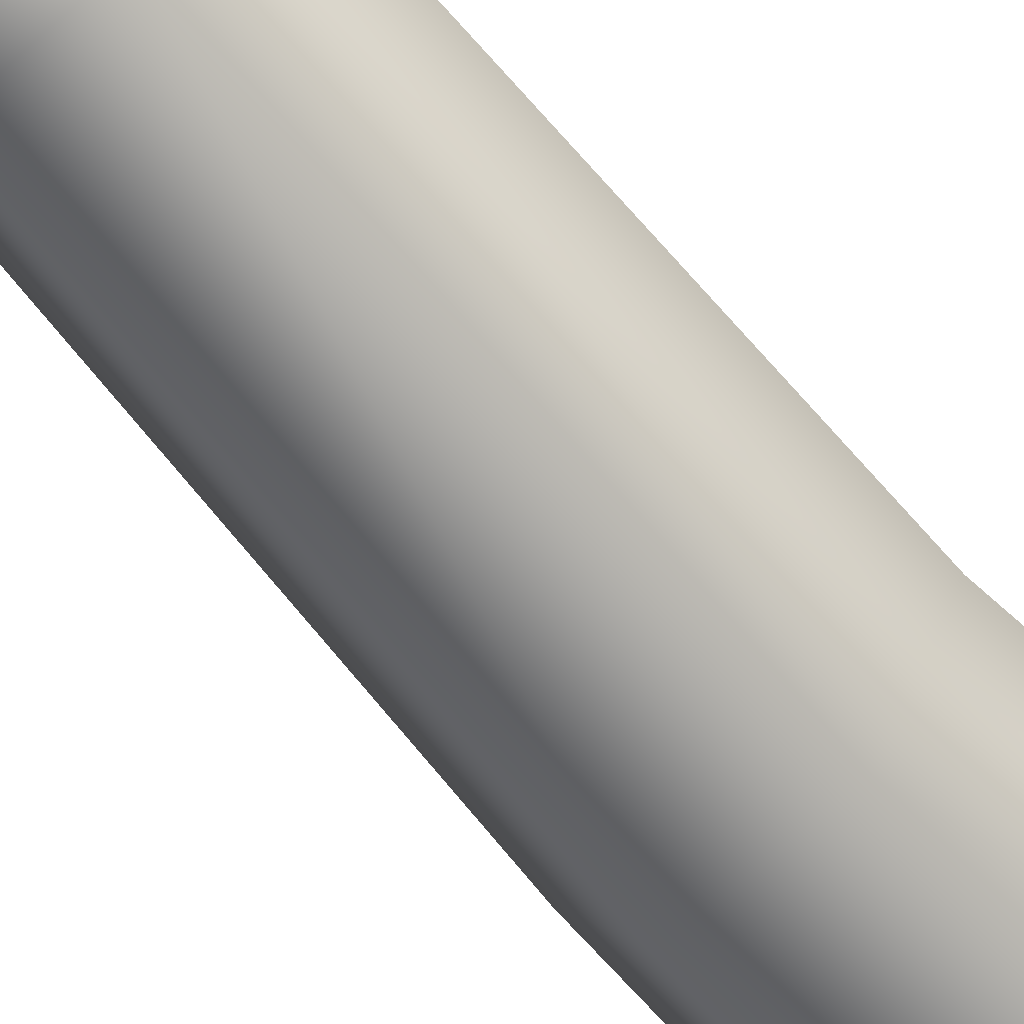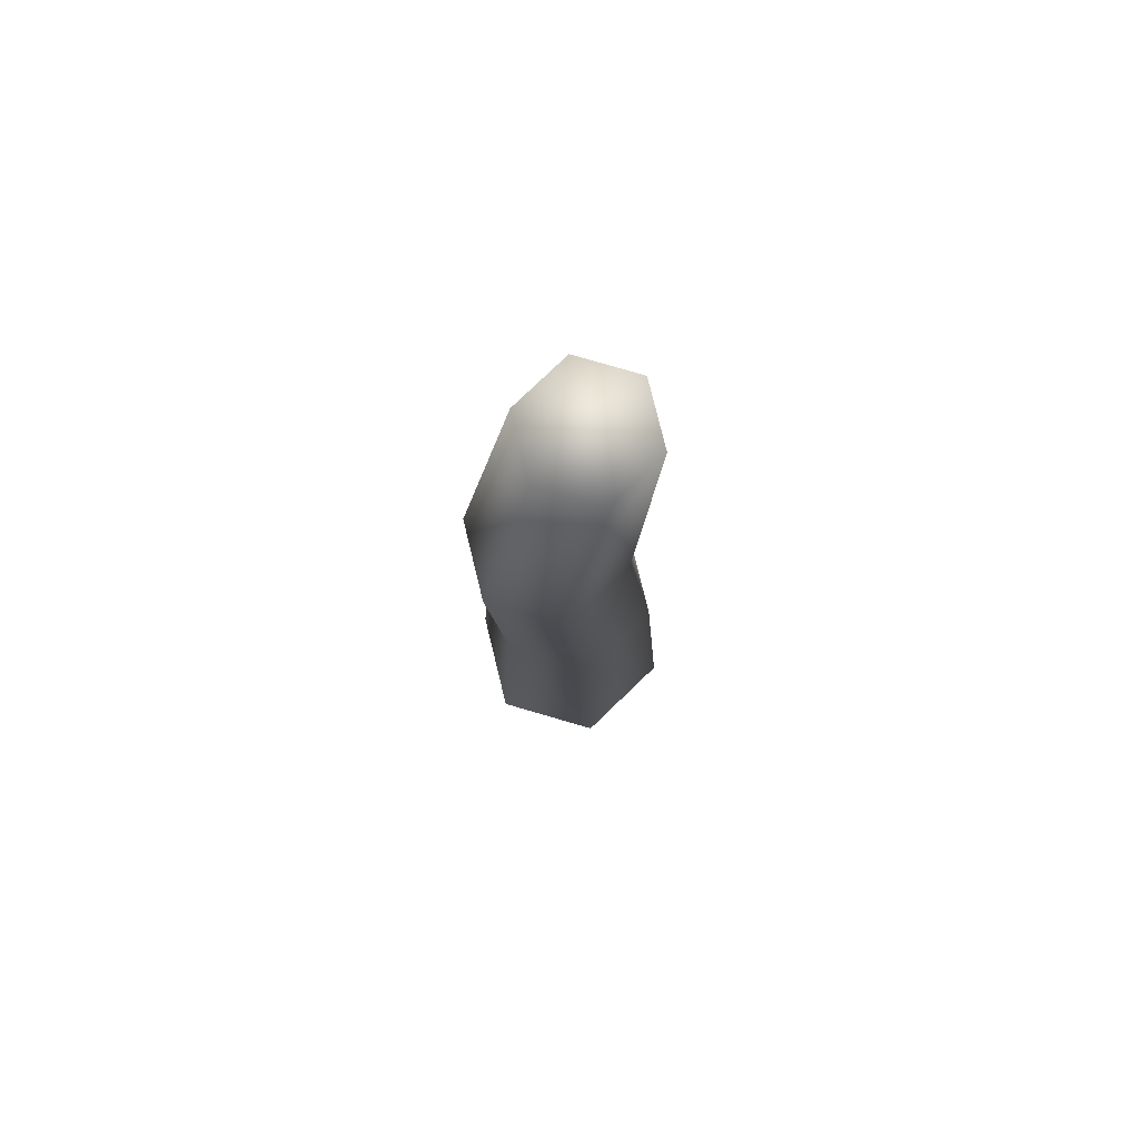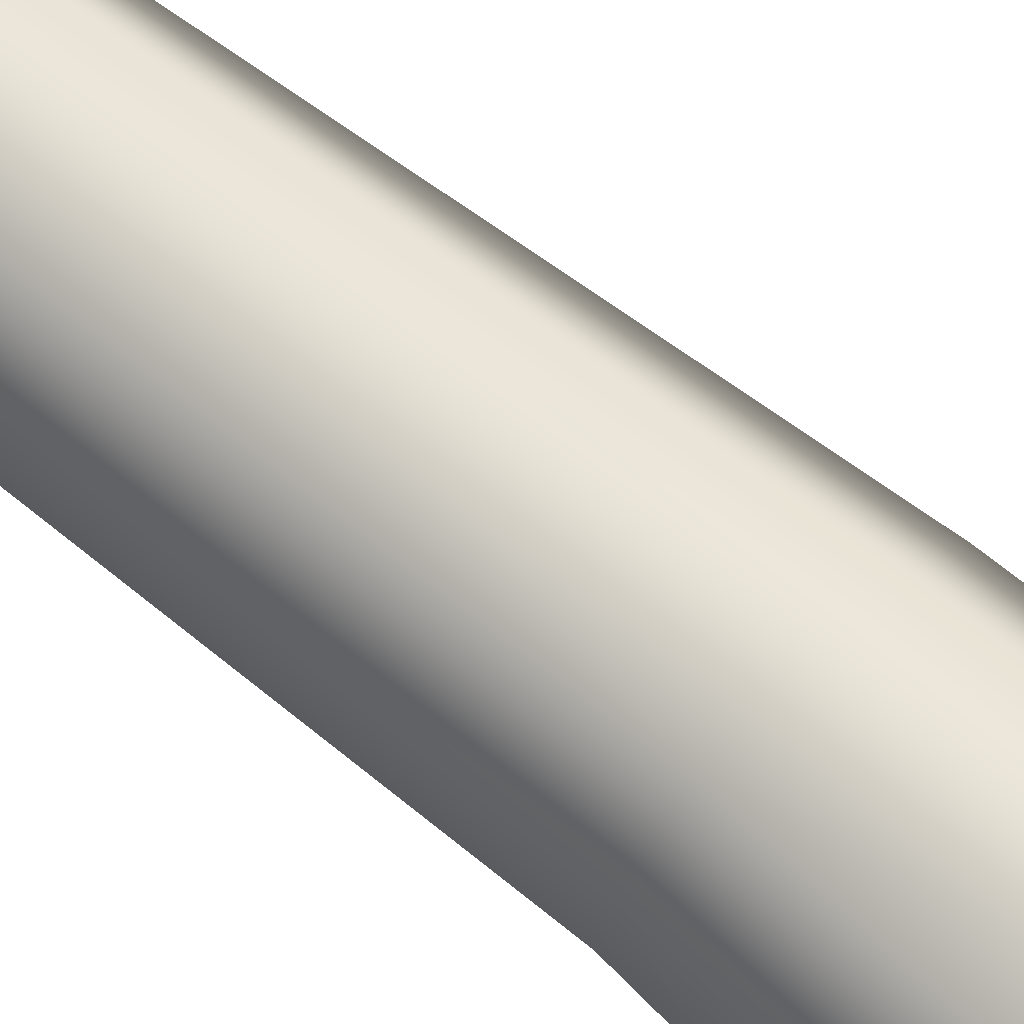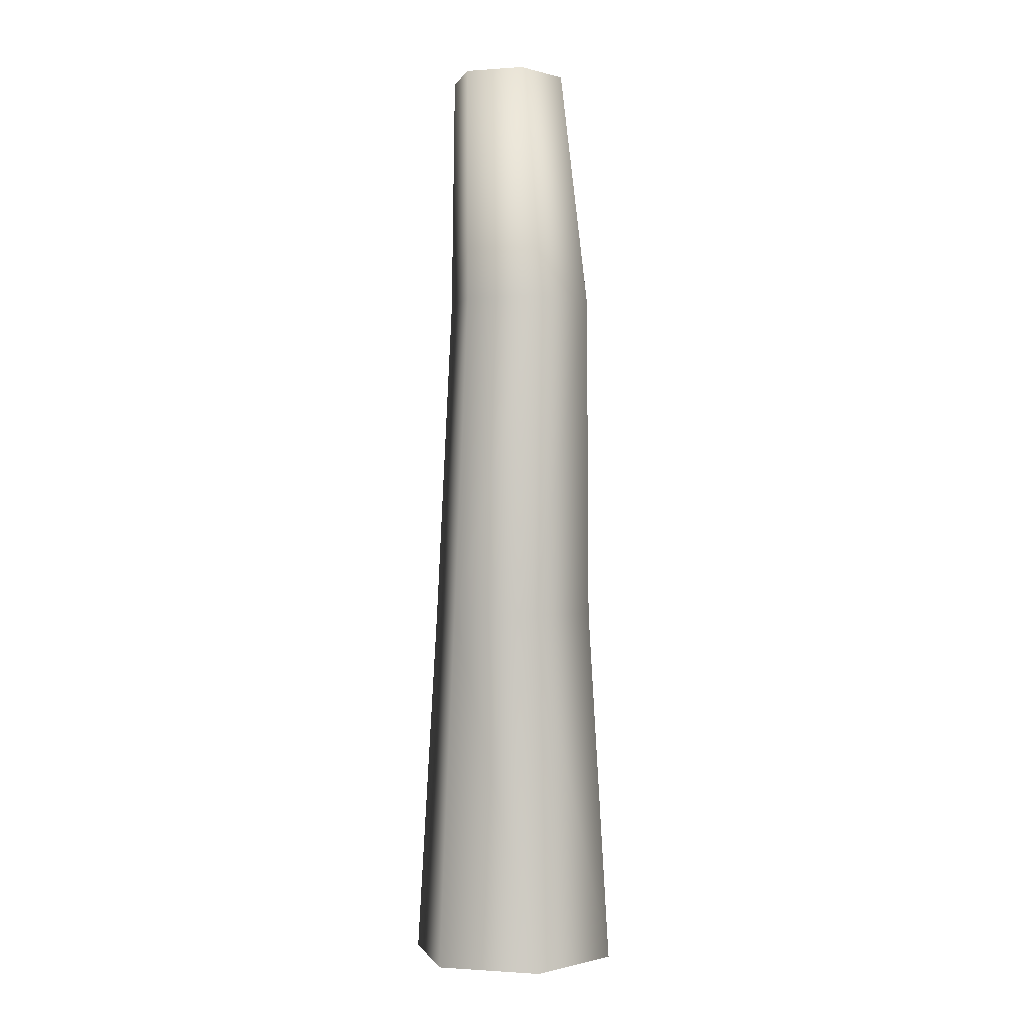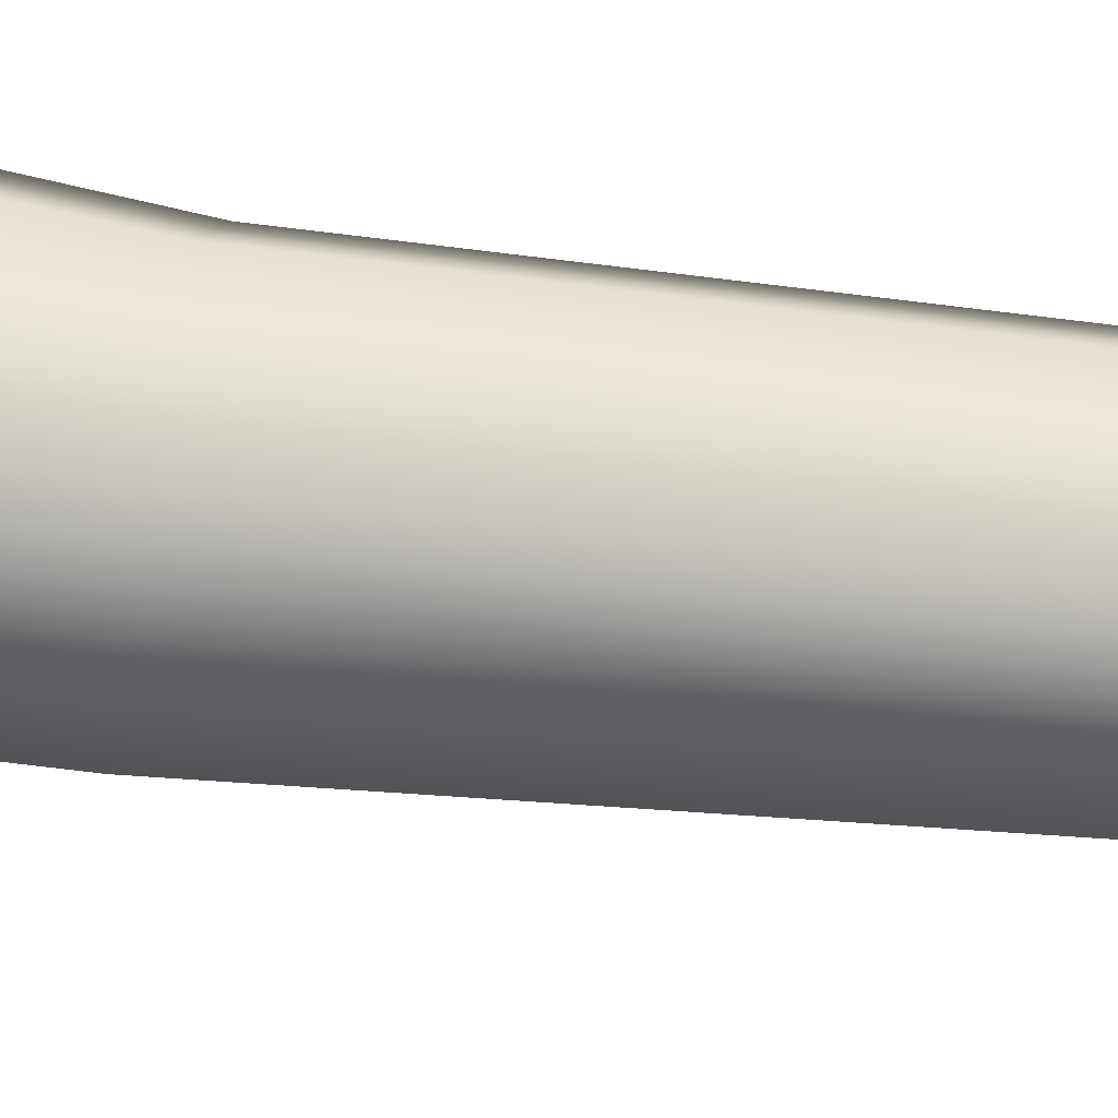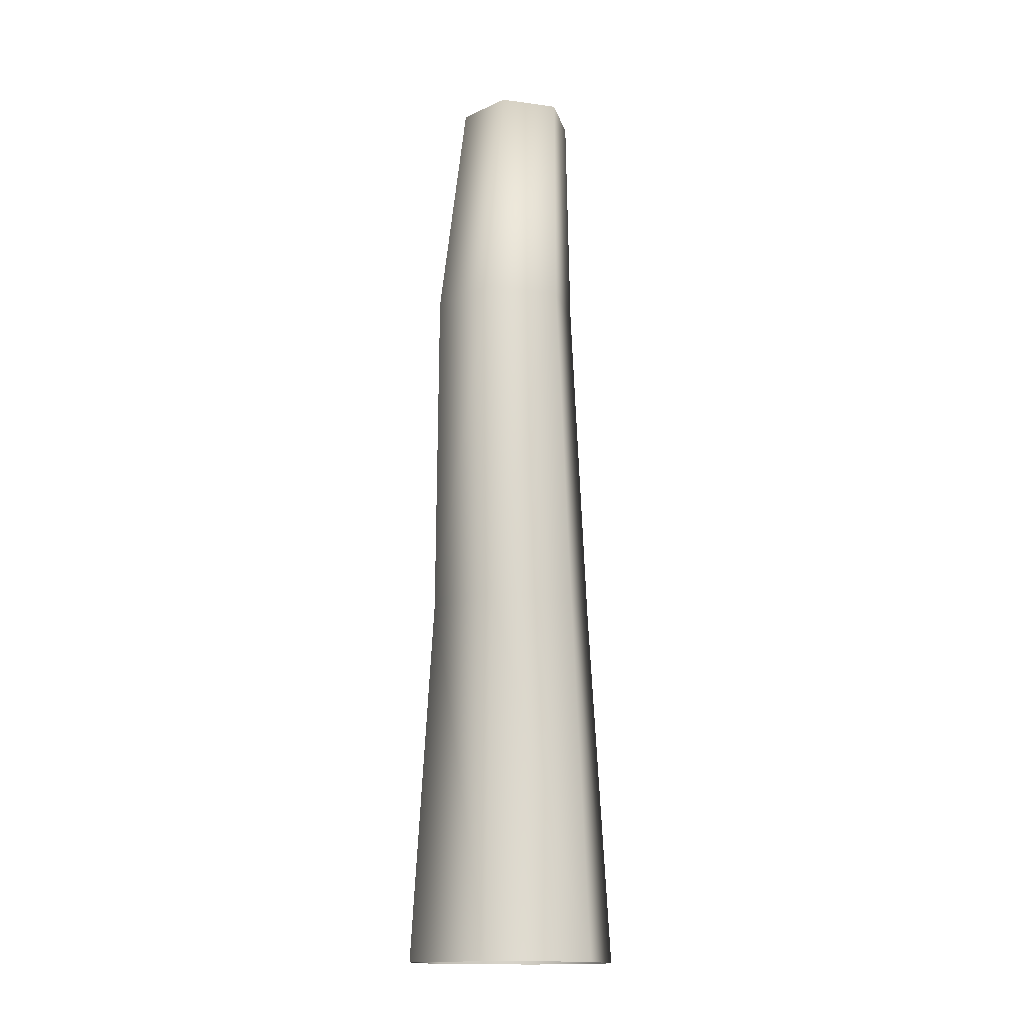
<metadata>
{"format":"obj","ext":"obj","renderer":"f3d","projection":"perspective","resolution":1024,"background":"white","views":[{"elev":-63.3,"azim":-136.7,"up":"+Z"},{"elev":79.1,"azim":-43.8,"up":"+Y"},{"elev":70.8,"azim":-47.9,"up":"+Z"},{"elev":-0.8,"azim":-104.9,"up":"+Y"},{"elev":66.7,"azim":100.5,"up":"+Z"},{"elev":-15.3,"azim":-76.2,"up":"+Y"}]}
</metadata>
<code>
g febg_hotspring_001_bamboo_03
v 0.06561 4.023e-07 -0.1289
v 0.14 4.023e-07 4.023e-07
v 0.1099 0.5099 4.023e-07
v 0.05054 0.5099 -0.1028
v -0.08327 4.023e-07 -0.1289
v 0.004694 0.9724 -0.09062
v 0.05701 0.9724 4.023e-07
v -0.06821 0.5099 -0.1028
v -0.1577 4.023e-07 4.023e-07
v 0.0606 1.325 -0.07312
v 0.1028 1.325 4.023e-07
v -0.02383 1.325 -0.07312
v -0.09995 0.9724 -0.09062
v -0.06604 1.325 4.023e-07
v -0.1523 0.9724 4.023e-07
v -0.02383 1.325 0.07312
v -0.1276 0.5099 4.023e-07
v -0.08327 4.023e-07 0.1289
v -0.09995 0.9724 0.09062
v 0.0606 1.325 0.07312
v -0.06821 0.5099 0.1028
v 0.06561 4.023e-07 0.1289
v 0.004694 0.9724 0.09062
v 0.1028 1.325 4.023e-07
v 0.05701 0.9724 4.023e-07
v 0.05054 0.5099 0.1028
v 0.14 4.023e-07 4.023e-07
v 0.1099 0.5099 4.023e-07
v -0.02383 1.325 -0.07312
v 0.0606 1.325 -0.07312
v 0.1028 1.325 4.023e-07
v -0.06604 1.325 4.023e-07
v -0.02383 1.325 0.07312
v 0.0606 1.325 0.07312
g febg_hotspring_001_bamboo_03_0
f 3 2 1
f 4 3 1
f 4 1 5
f 4 6 3
f 6 7 3
f 8 4 5
f 8 5 9
f 6 10 7
f 10 11 7
f 12 10 6
f 13 6 4
f 13 12 6
f 8 13 4
f 14 12 13
f 15 14 13
f 15 13 8
f 16 14 15
f 17 8 9
f 17 15 8
f 17 9 18
f 19 16 15
f 19 15 17
f 20 16 19
f 21 17 18
f 21 19 17
f 21 18 22
f 23 20 19
f 23 19 21
f 24 20 23
f 25 24 23
f 26 21 22
f 26 23 21
f 25 23 26
f 26 22 27
f 28 25 26
f 28 26 27
f 31 30 29
f 32 31 29
f 31 32 33
f 34 31 33

</code>
